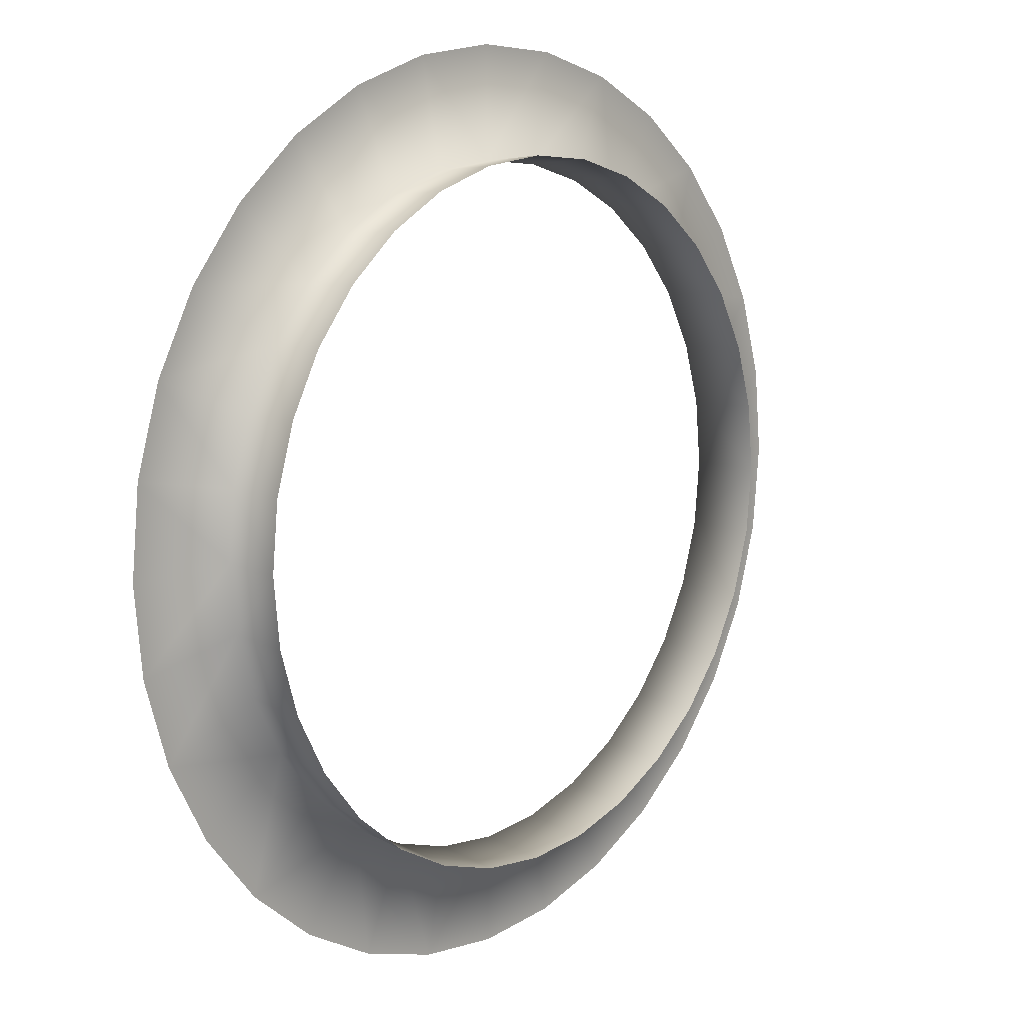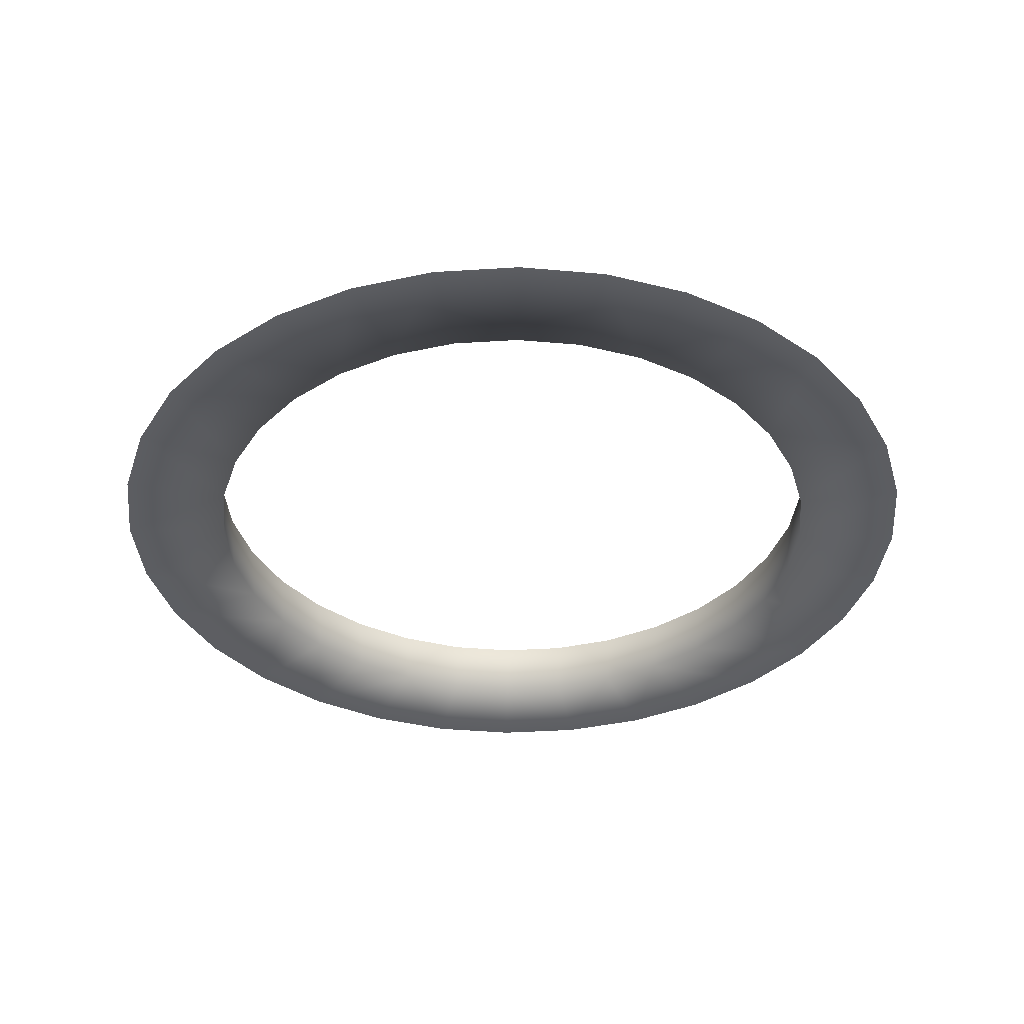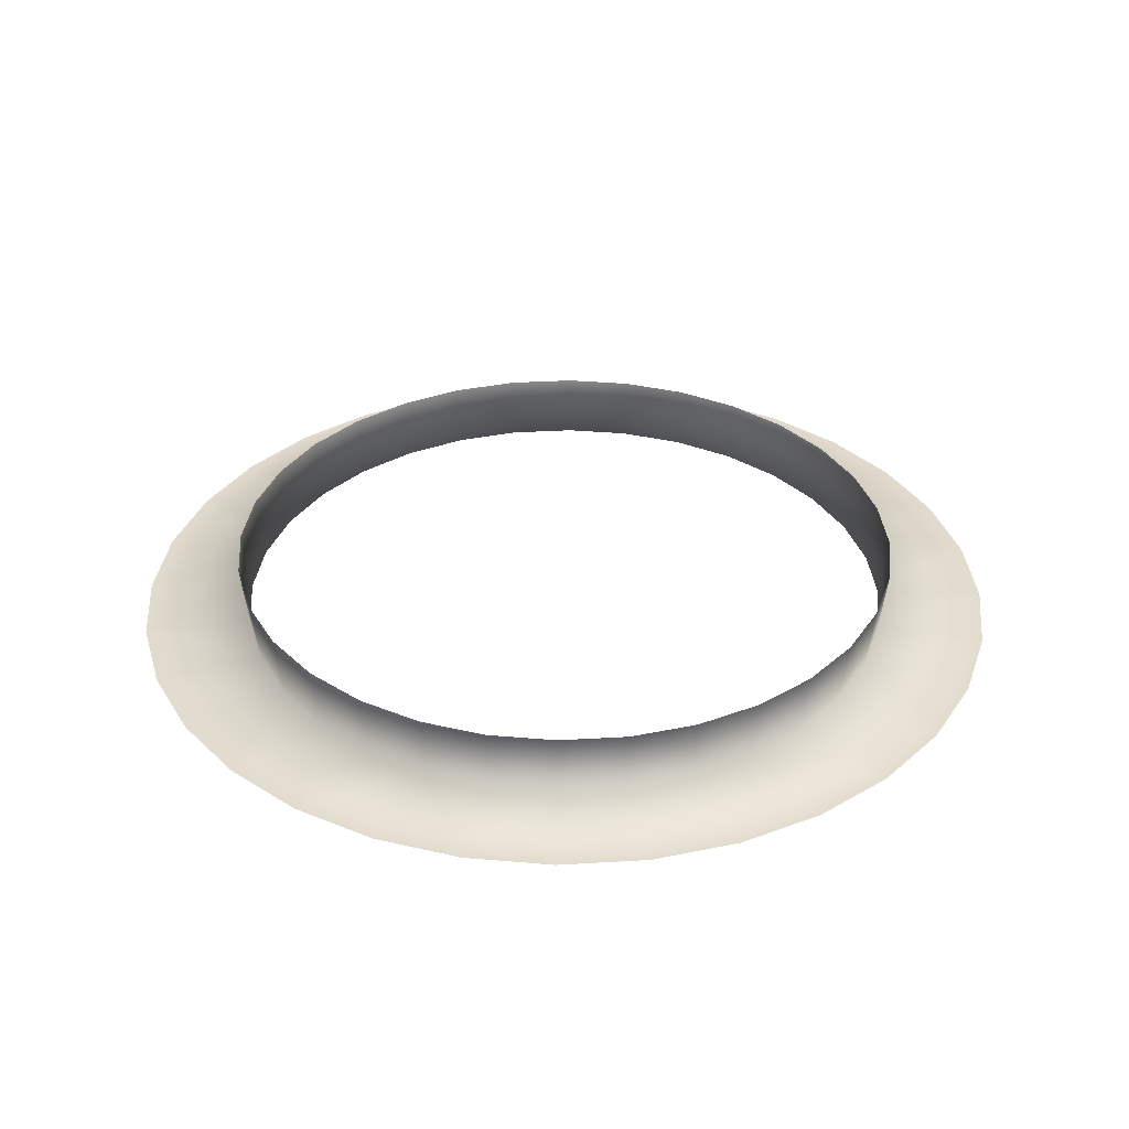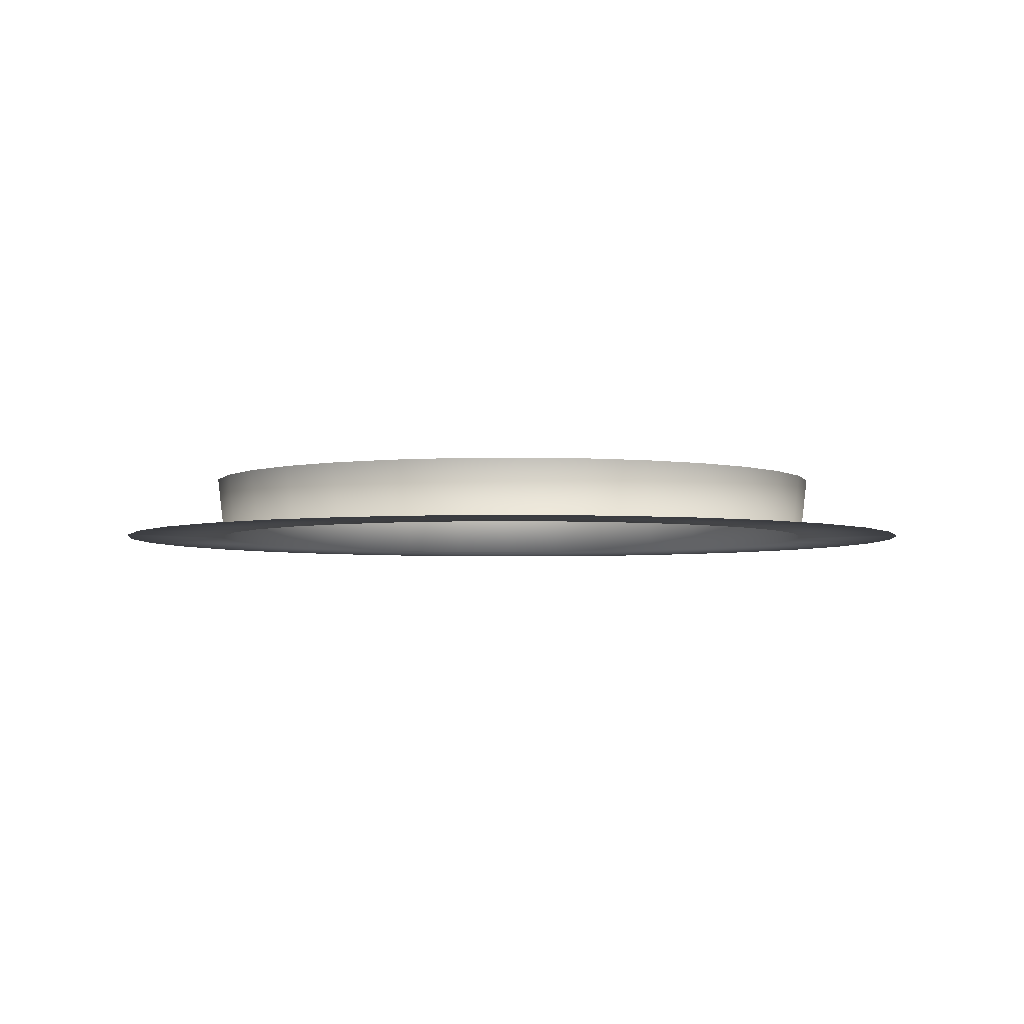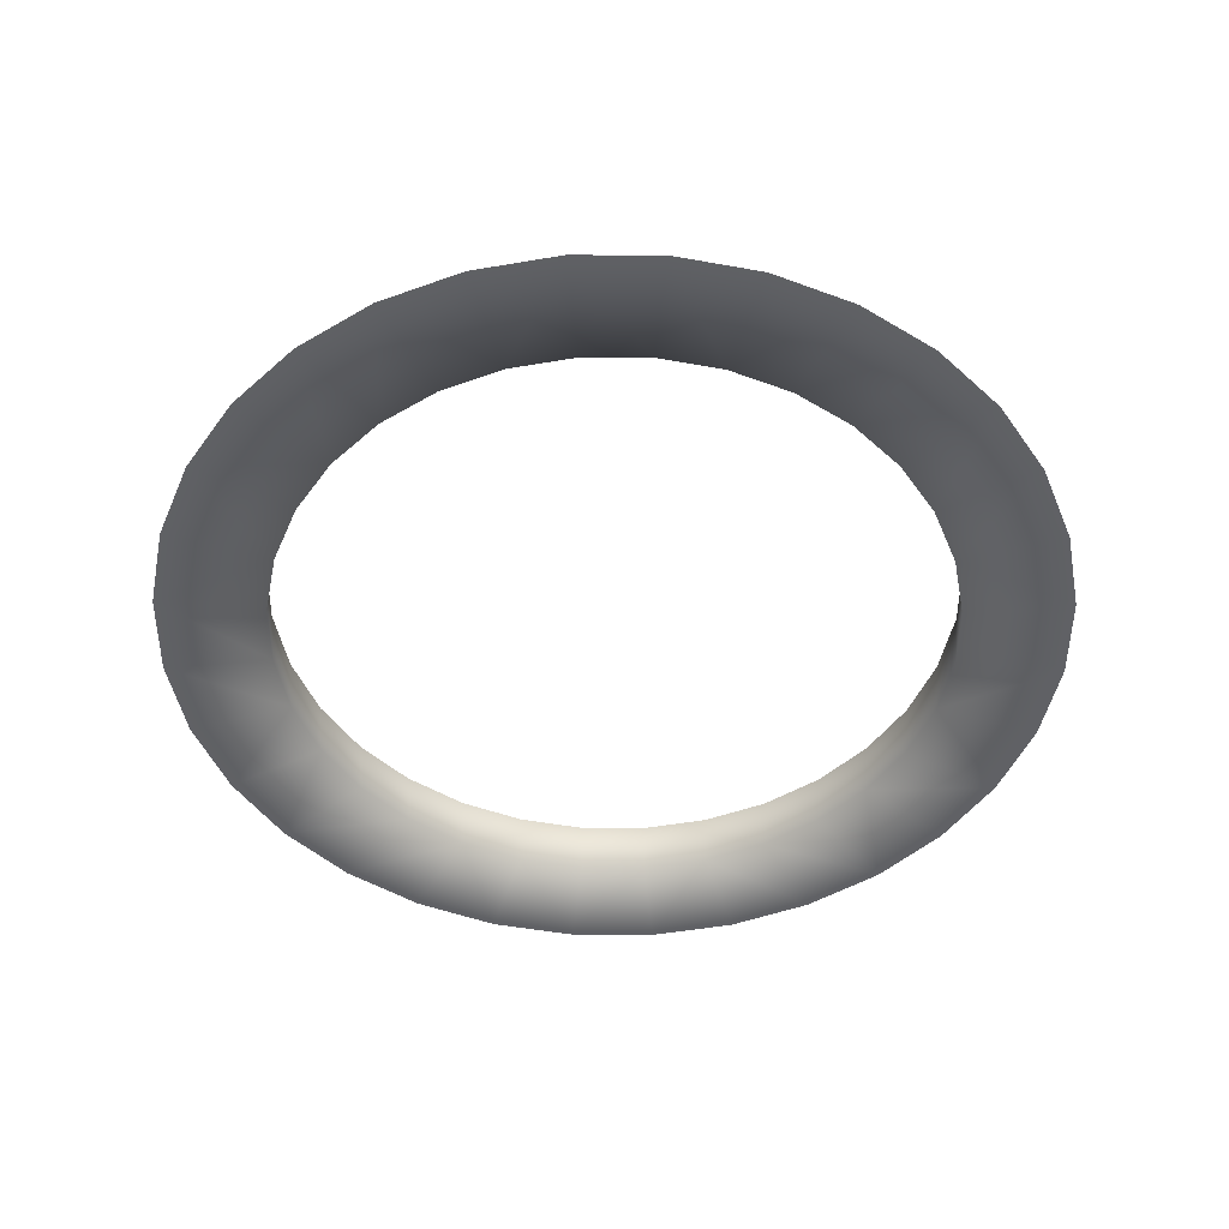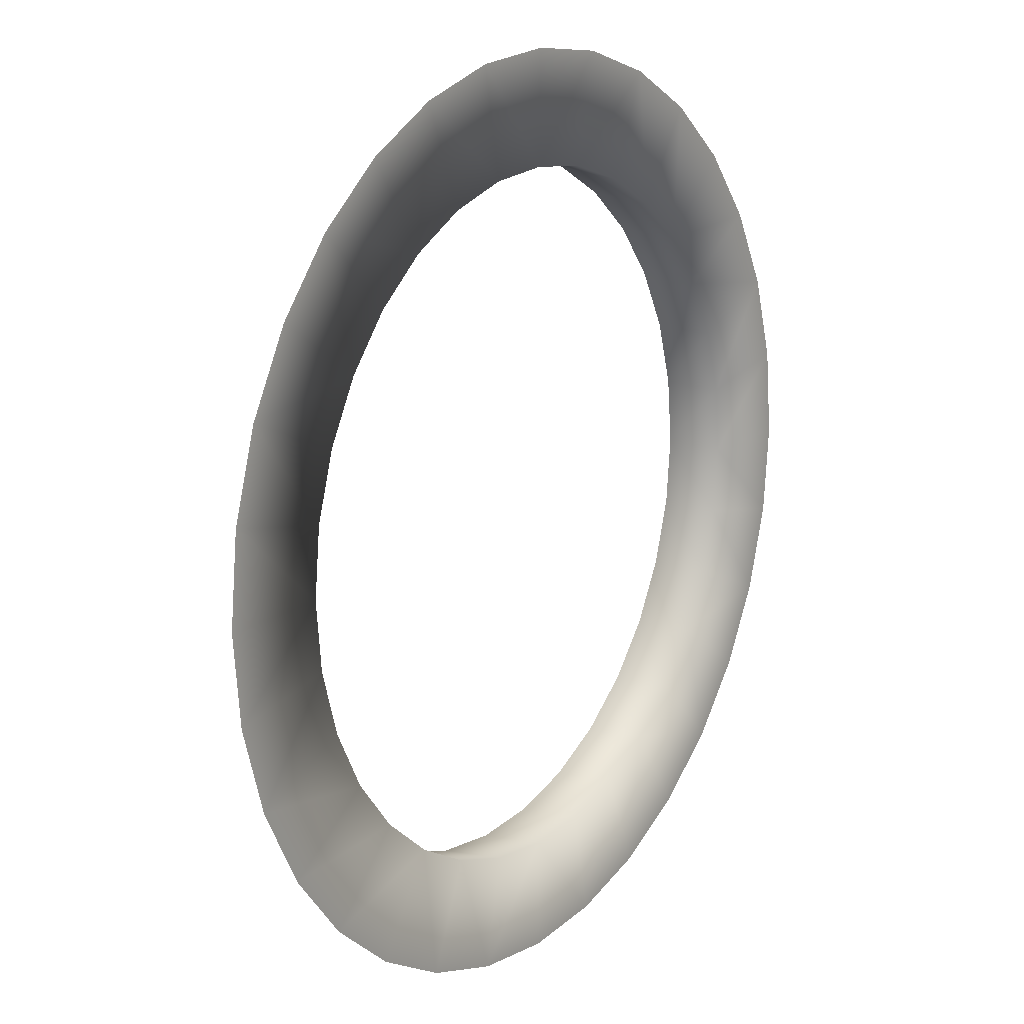
<metadata>
{"format":"obj","ext":"obj","renderer":"f3d","projection":"perspective","resolution":1024,"background":"white","views":[{"elev":11.4,"azim":-48.1,"up":"+Y"},{"elev":-37.3,"azim":-57.2,"up":"+Z"},{"elev":33.8,"azim":-32.7,"up":"+Z"},{"elev":-3.8,"azim":-125.0,"up":"+Z"},{"elev":-47.7,"azim":16.6,"up":"+Z"},{"elev":15.1,"azim":125.2,"up":"+Y"}]}
</metadata>
<code>
g mesh_whirl_cylinder
v 0.04311 -0.2167 1.272e-07
v 1.016e-07 -0.221 1.272e-07
v 9.67e-08 -0.167 0.0003741
v 0.03258 -0.1638 0.0003741
v 9.916e-08 -0.1706 0.03215
v 0.03329 -0.1674 0.03215
v 0.0639 -0.1543 0.0003741
v 0.08457 -0.2042 1.272e-07
v 0.0653 -0.1577 0.03215
v 0.09277 -0.1388 0.0003741
v 0.1228 -0.1837 1.272e-07
v 0.0948 -0.1419 0.03215
v 0.1563 -0.1563 1.272e-07
v 0.1181 -0.1181 0.0003741
v 0.1207 -0.1207 0.03215
v 0.1837 -0.1228 1.272e-07
v 0.1419 -0.0948 0.03215
v 0.1388 -0.09277 0.0003741
v 0.1577 -0.0653 0.03215
v 0.2042 -0.08457 1.272e-07
v 0.1543 -0.0639 0.0003741
v 0.1674 -0.03329 0.03215
v 0.1638 -0.03258 0.0003741
v 0.2167 -0.04311 1.272e-07
v 0.1706 1.192e-08 0.03215
v 0.167 1.812e-08 0.0003741
v 0.221 -8.666e-10 1.272e-07
v 0.2167 0.04311 1.272e-07
v 0.1638 0.03258 0.0003741
v 0.1674 0.03329 0.03215
v 0.2042 0.08457 1.272e-07
v 0.1543 0.0639 0.0003741
v 0.1577 0.0653 0.03215
v 0.1388 0.09277 0.0003741
v 0.1837 0.1228 1.272e-07
v 0.1419 0.0948 0.03215
v 0.1563 0.1563 1.272e-07
v 0.1181 0.1181 0.0003741
v 0.1207 0.1207 0.03215
v 0.0948 0.1419 0.03215
v 0.09277 0.1388 0.0003741
v 0.1228 0.1837 1.272e-07
v 0.0653 0.1577 0.03215
v 0.08457 0.2042 1.272e-07
v 0.0639 0.1543 0.0003741
v 0.03329 0.1674 0.03215
v 0.03258 0.1638 0.0003741
v 0.04311 0.2167 1.272e-07
v -5.088e-09 0.1706 0.03215
v -5.629e-09 0.167 0.0003741
v -3.408e-08 0.221 1.272e-07
v -0.04311 0.2167 1.272e-07
v -0.03258 0.1638 0.0003741
v -0.03329 0.1674 0.03215
v -0.08457 0.2042 1.272e-07
v -0.0639 0.1543 0.0003741
v -0.0653 0.1577 0.03215
v -0.09277 0.1388 0.0003741
v -0.1228 0.1837 1.272e-07
v -0.1181 0.1181 0.0003741
v -0.0948 0.1419 0.03215
v -0.1563 0.1563 1.272e-07
v -0.1207 0.1207 0.03215
v -0.1837 0.1228 1.272e-07
v -0.1419 0.0948 0.03215
v -0.1388 0.09277 0.0003741
v -0.1577 0.0653 0.03215
v -0.2042 0.08457 1.272e-07
v -0.1543 0.0639 0.0003741
v -0.1674 0.03329 0.03215
v -0.1638 0.03258 0.0003741
v -0.2167 0.04311 1.272e-07
v -0.1706 -5.007e-08 0.03215
v -0.167 -3.403e-08 0.0003741
v -0.221 -6.26e-08 1.272e-07
v -0.2167 -0.04311 1.272e-07
v -0.1638 -0.03258 0.0003741
v -0.1674 -0.03329 0.03215
v -0.2042 -0.08457 1.272e-07
v -0.1543 -0.0639 0.0003741
v -0.1577 -0.0653 0.03215
v -0.1388 -0.09277 0.0003741
v -0.1837 -0.1228 1.272e-07
v -0.1419 -0.0948 0.03215
v -0.1563 -0.1563 1.272e-07
v -0.1181 -0.1181 0.0003741
v -0.1207 -0.1207 0.03215
v -0.0948 -0.1419 0.03215
v -0.09277 -0.1388 0.0003741
v -0.1228 -0.1837 1.272e-07
v -0.0653 -0.1577 0.03215
v -0.08457 -0.2042 1.272e-07
v -0.0639 -0.1543 0.0003741
v -0.03329 -0.1674 0.03215
v -0.04311 -0.2167 1.272e-07
v -0.03258 -0.1638 0.0003741
v 9.916e-08 -0.1706 0.03215
v 9.67e-08 -0.167 0.0003741
v 1.016e-07 -0.221 1.272e-07
g mesh_whirl_cylinder_0
f 3 2 1
f 1 4 3
f 5 3 4
f 4 6 5
f 7 4 1
f 6 4 7
f 1 8 7
f 7 9 6
f 10 7 8
f 9 7 10
f 8 11 10
f 10 12 9
f 10 11 13
f 12 10 14
f 13 14 10
f 14 15 12
f 14 13 16
f 14 17 15
f 16 18 14
f 14 18 17
f 18 19 17
f 18 16 20
f 18 21 19
f 20 21 18
f 21 22 19
f 21 20 23
f 21 23 22
f 23 20 24
f 23 25 22
f 23 24 26
f 23 26 25
f 26 24 27
f 26 27 28
f 25 26 29
f 28 29 26
f 29 30 25
f 29 28 31
f 30 29 32
f 31 32 29
f 32 33 30
f 31 34 32
f 33 32 34
f 31 35 34
f 34 36 33
f 34 35 37
f 36 34 38
f 37 38 34
f 38 39 36
f 38 40 39
f 41 38 37
f 38 41 40
f 37 42 41
f 41 43 40
f 41 42 44
f 41 45 43
f 44 45 41
f 45 46 43
f 47 45 44
f 45 47 46
f 44 48 47
f 47 49 46
f 50 47 48
f 47 50 49
f 51 50 48
f 50 51 52
f 49 50 53
f 52 53 50
f 53 54 49
f 53 52 55
f 54 53 56
f 55 56 53
f 56 57 54
f 56 55 58
f 57 56 58
f 58 55 59
f 59 60 58
f 58 61 57
f 61 58 60
f 59 62 60
f 60 63 61
f 60 62 64
f 60 65 63
f 64 66 60
f 60 66 65
f 66 67 65
f 66 64 68
f 66 69 67
f 68 69 66
f 69 70 67
f 71 69 68
f 69 71 70
f 68 72 71
f 73 70 71
f 74 71 72
f 71 74 73
f 72 75 74
f 74 75 76
f 73 74 77
f 76 77 74
f 77 78 73
f 77 76 79
f 78 77 80
f 79 80 77
f 80 81 78
f 82 80 79
f 81 80 82
f 83 82 79
f 82 84 81
f 82 83 85
f 84 82 86
f 85 86 82
f 86 87 84
f 86 88 87
f 86 85 89
f 86 89 88
f 89 85 90
f 89 91 88
f 89 90 92
f 89 93 91
f 92 93 89
f 93 94 91
f 93 92 95
f 93 96 94
f 95 96 93
f 96 97 94
f 96 98 97
f 95 98 96
f 95 99 98

</code>
